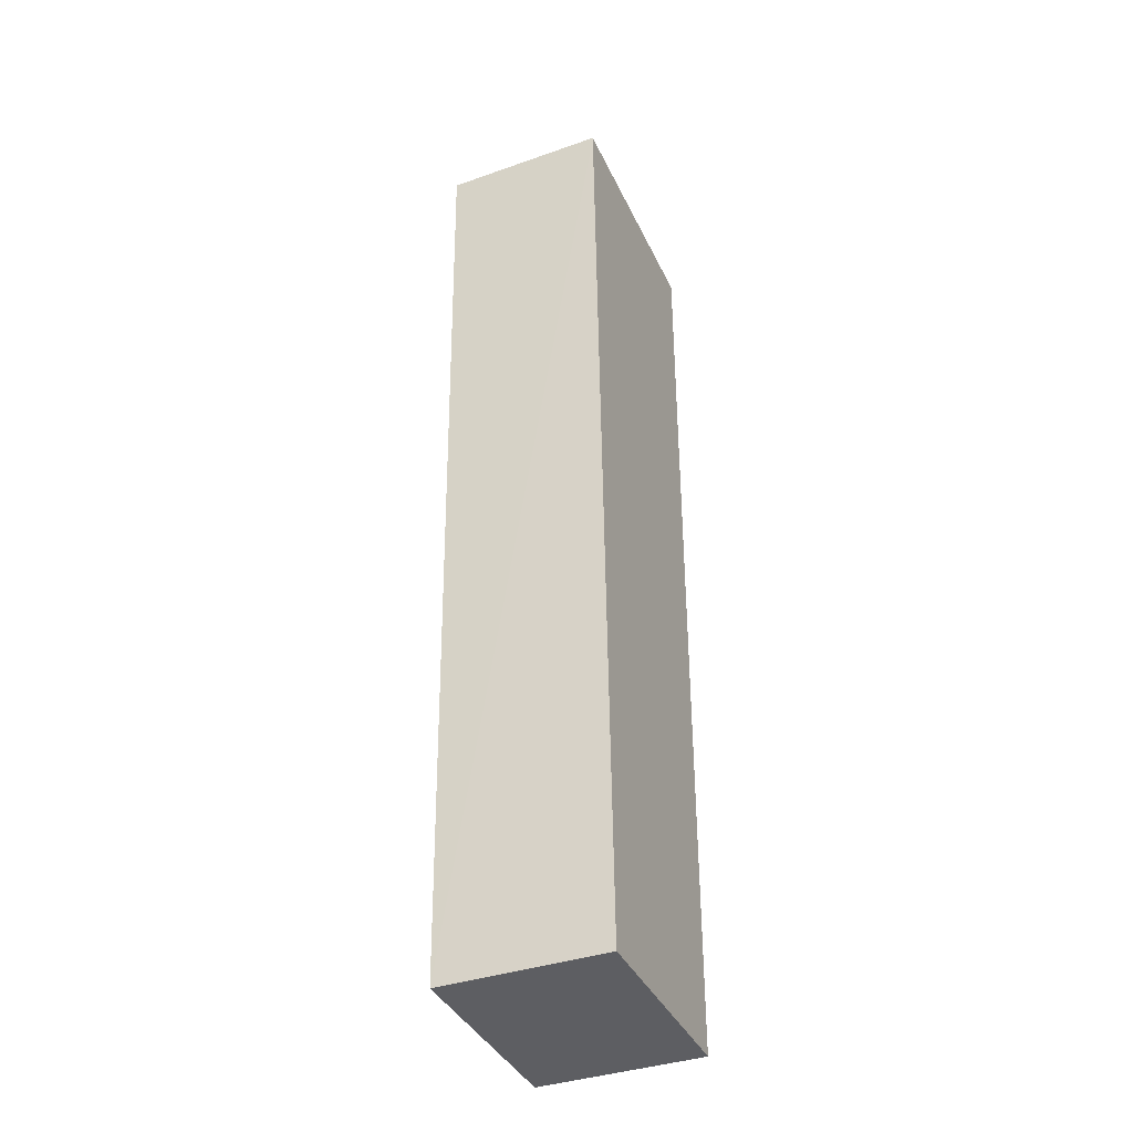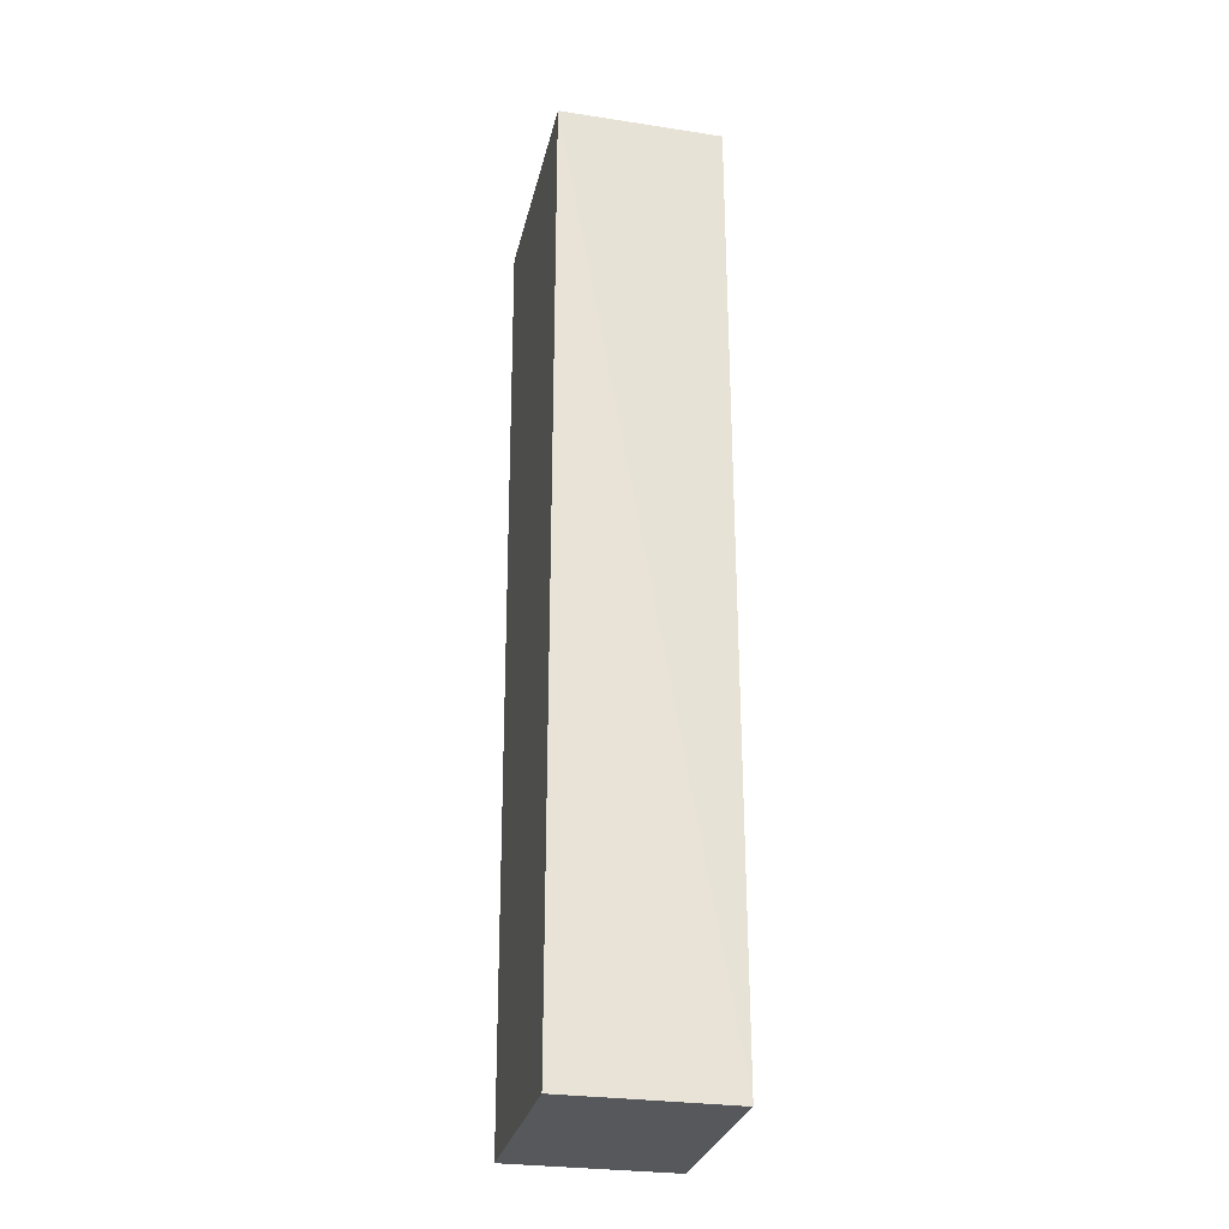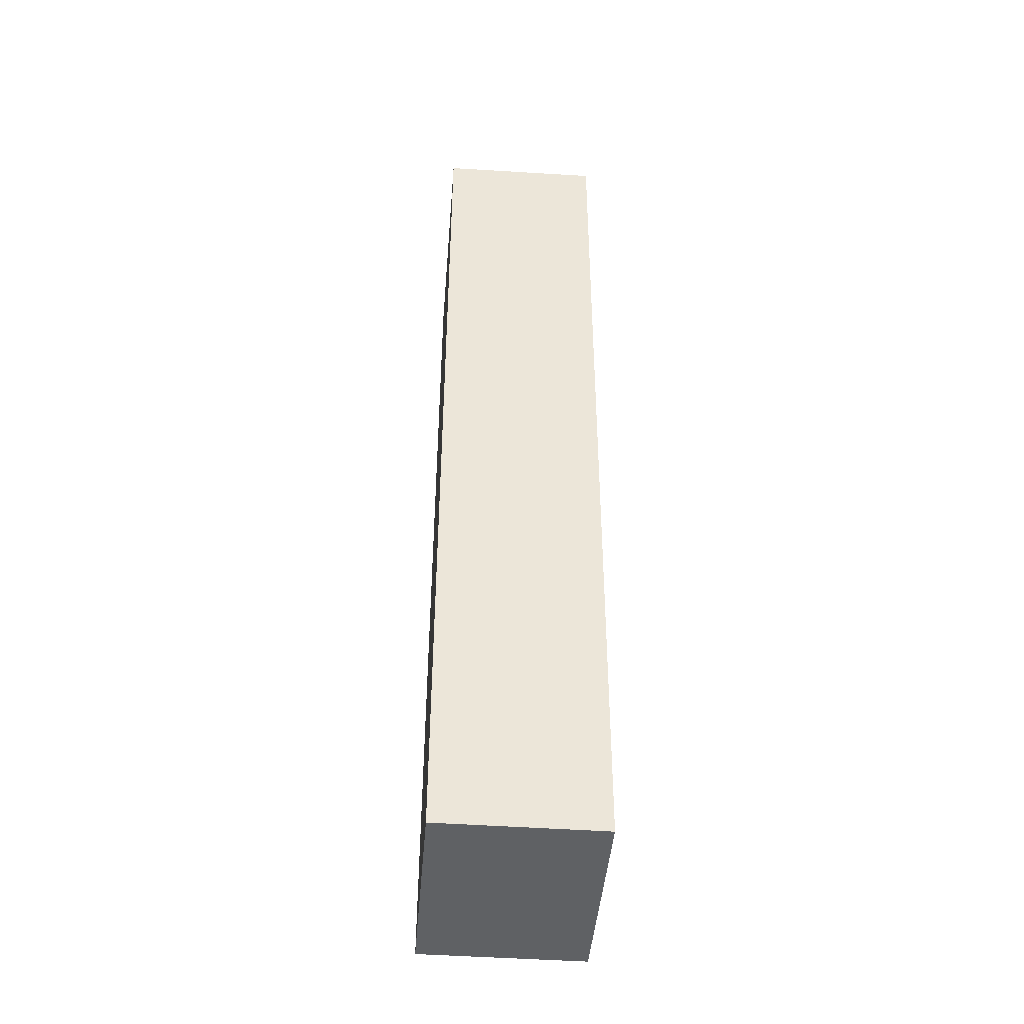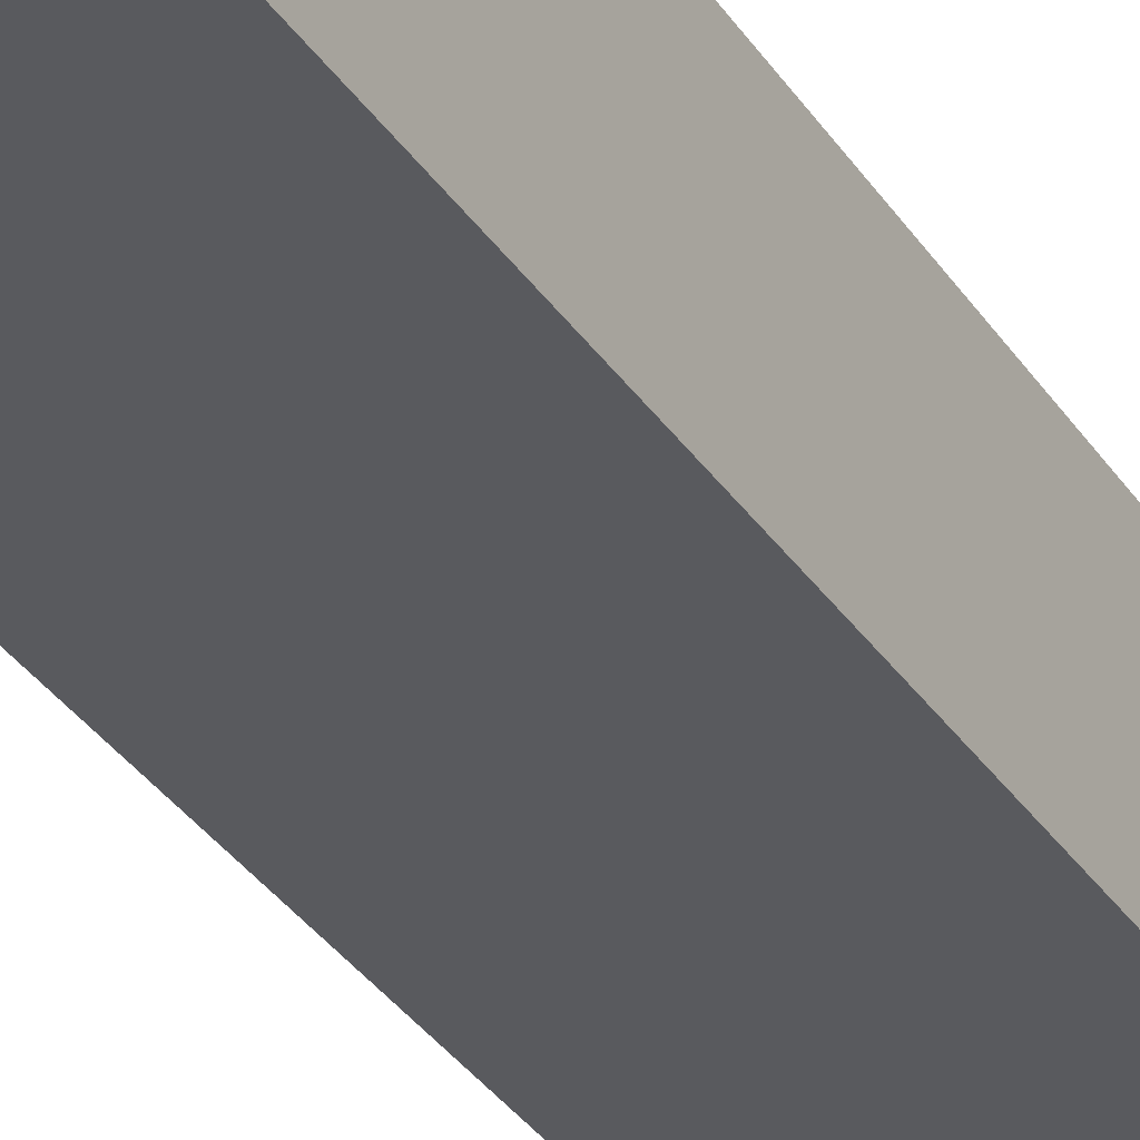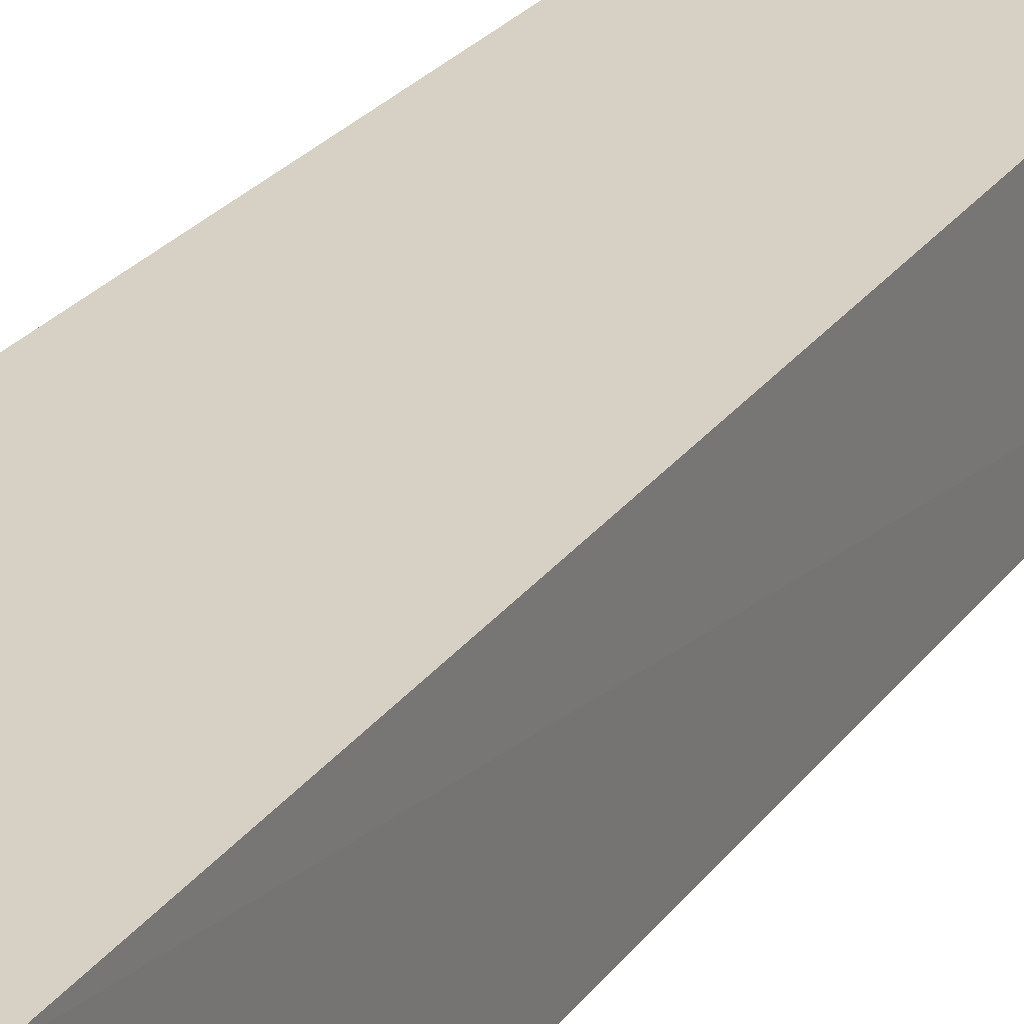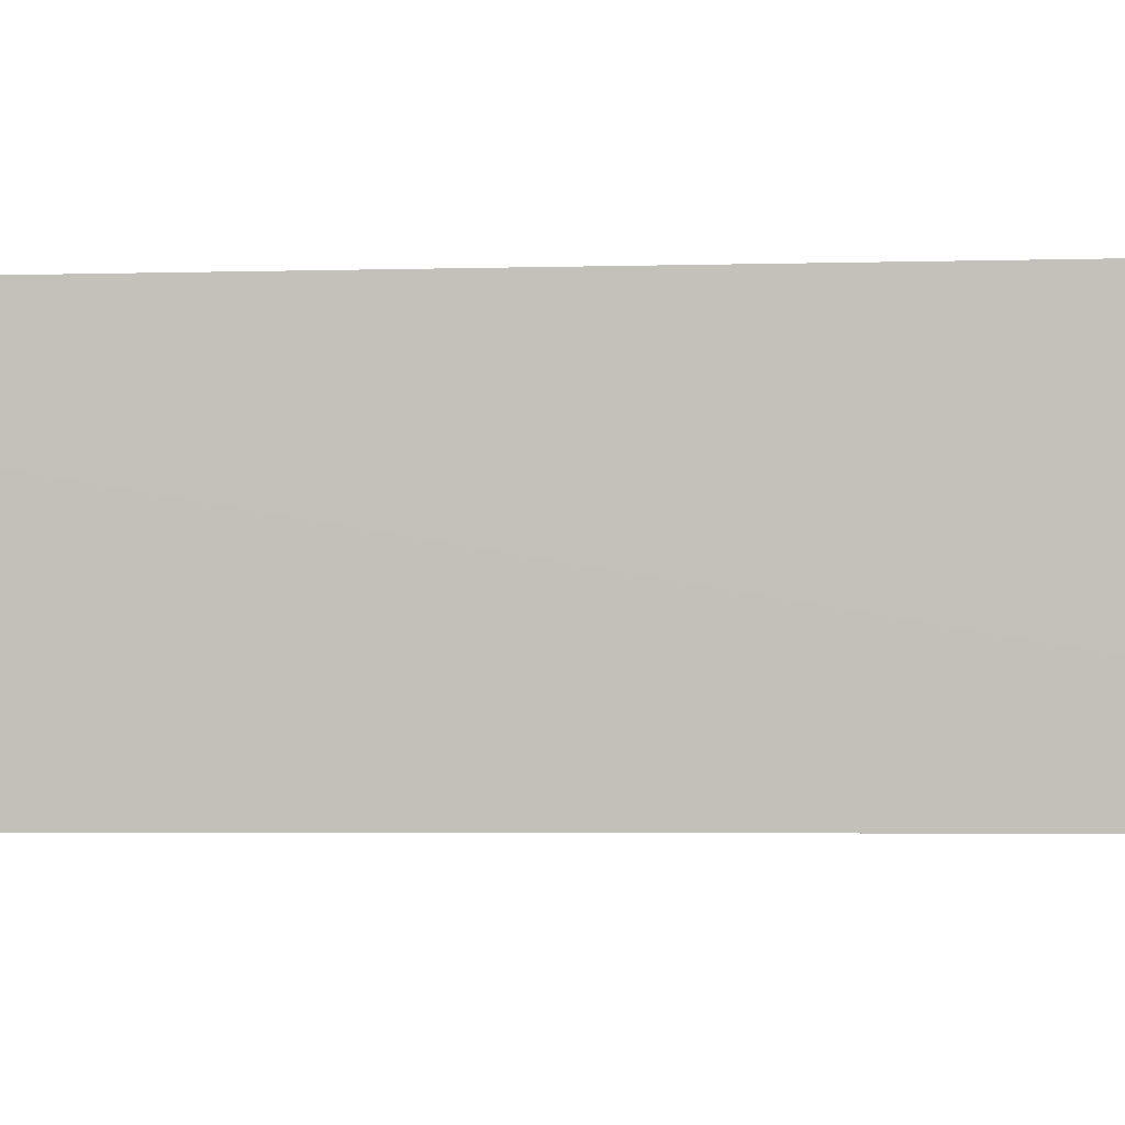
<metadata>
{"format":"obj","ext":"obj","renderer":"f3d","projection":"perspective","resolution":1024,"background":"white","views":[{"elev":-38.6,"azim":-66.8,"up":"+Y"},{"elev":-28.6,"azim":77.5,"up":"+Y"},{"elev":-45.5,"azim":-94.7,"up":"+Y"},{"elev":-31.7,"azim":27.8,"up":"+Z"},{"elev":26.6,"azim":-150.3,"up":"+Z"},{"elev":-2.0,"azim":-78.0,"up":"+Z"}]}
</metadata>
<code>
v 0.0003864 0.02569 0.015
v 0.0004011 -0.01401 0.01499
v 0.0004011 -0.01401 0.008216
v -0.009393 0.02575 0.008204
v -0.009476 0.02575 0.015
v 0.000335 0.02569 0.008218
v -0.008313 -0.01401 0.01499
v -0.008313 -0.01401 0.008216
f 1 2 3
f 5 2 1
f 5 1 4
f 6 1 3
f 6 3 4
f 6 4 1
f 7 3 2
f 7 2 5
f 8 7 5
f 8 5 4
f 8 4 3
f 8 3 7

</code>
